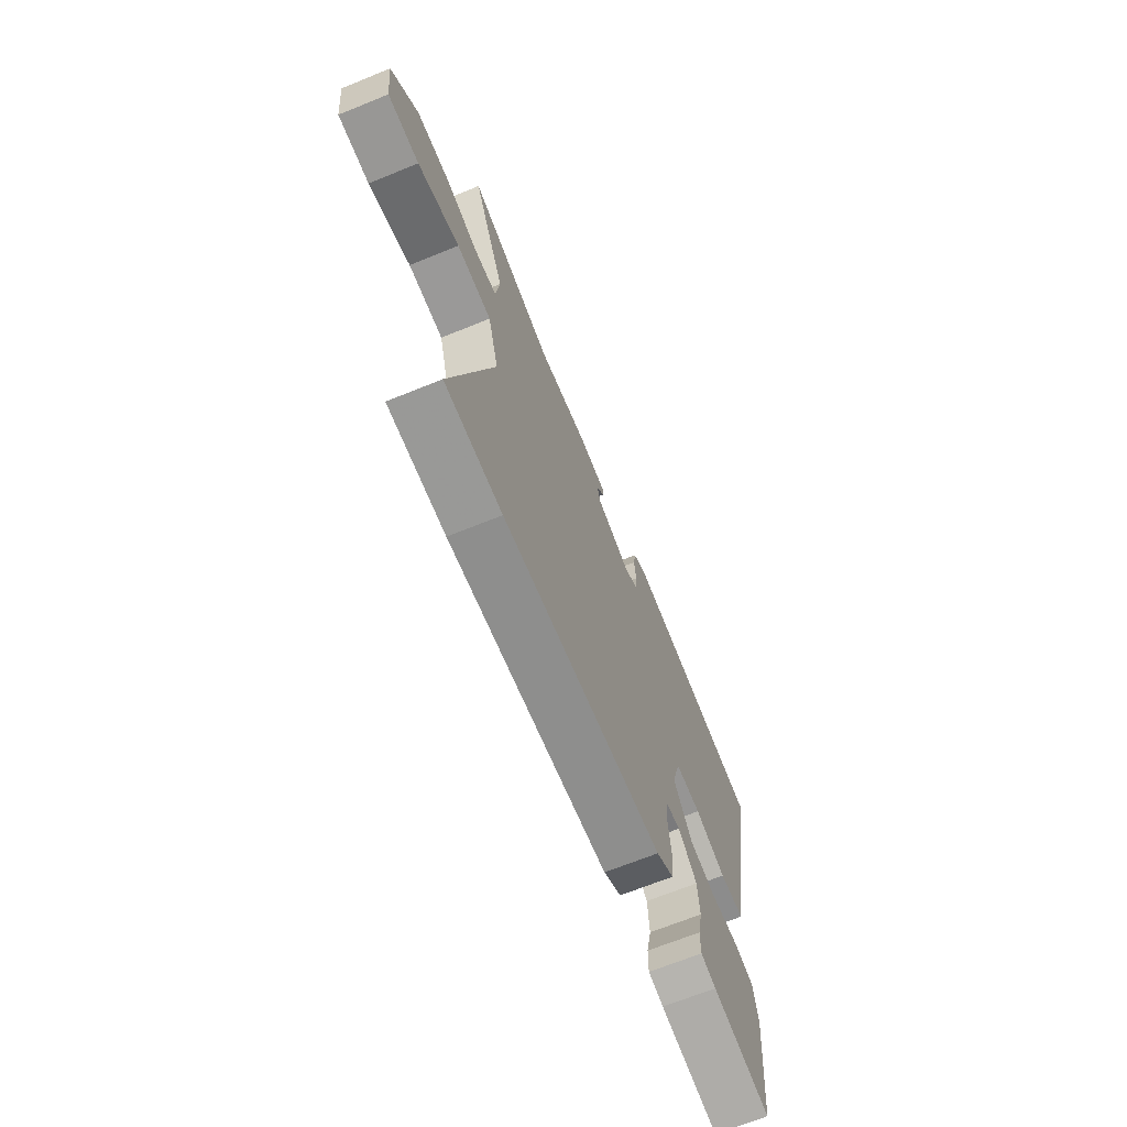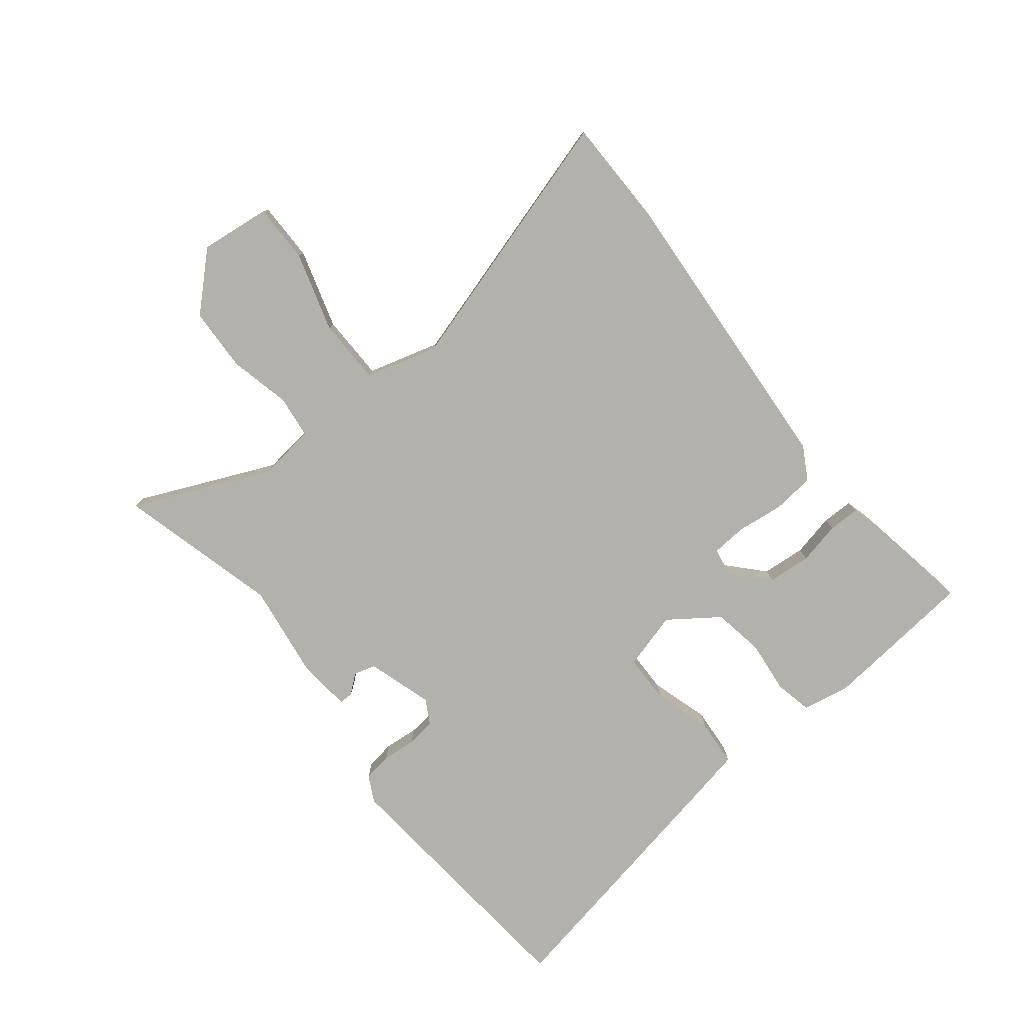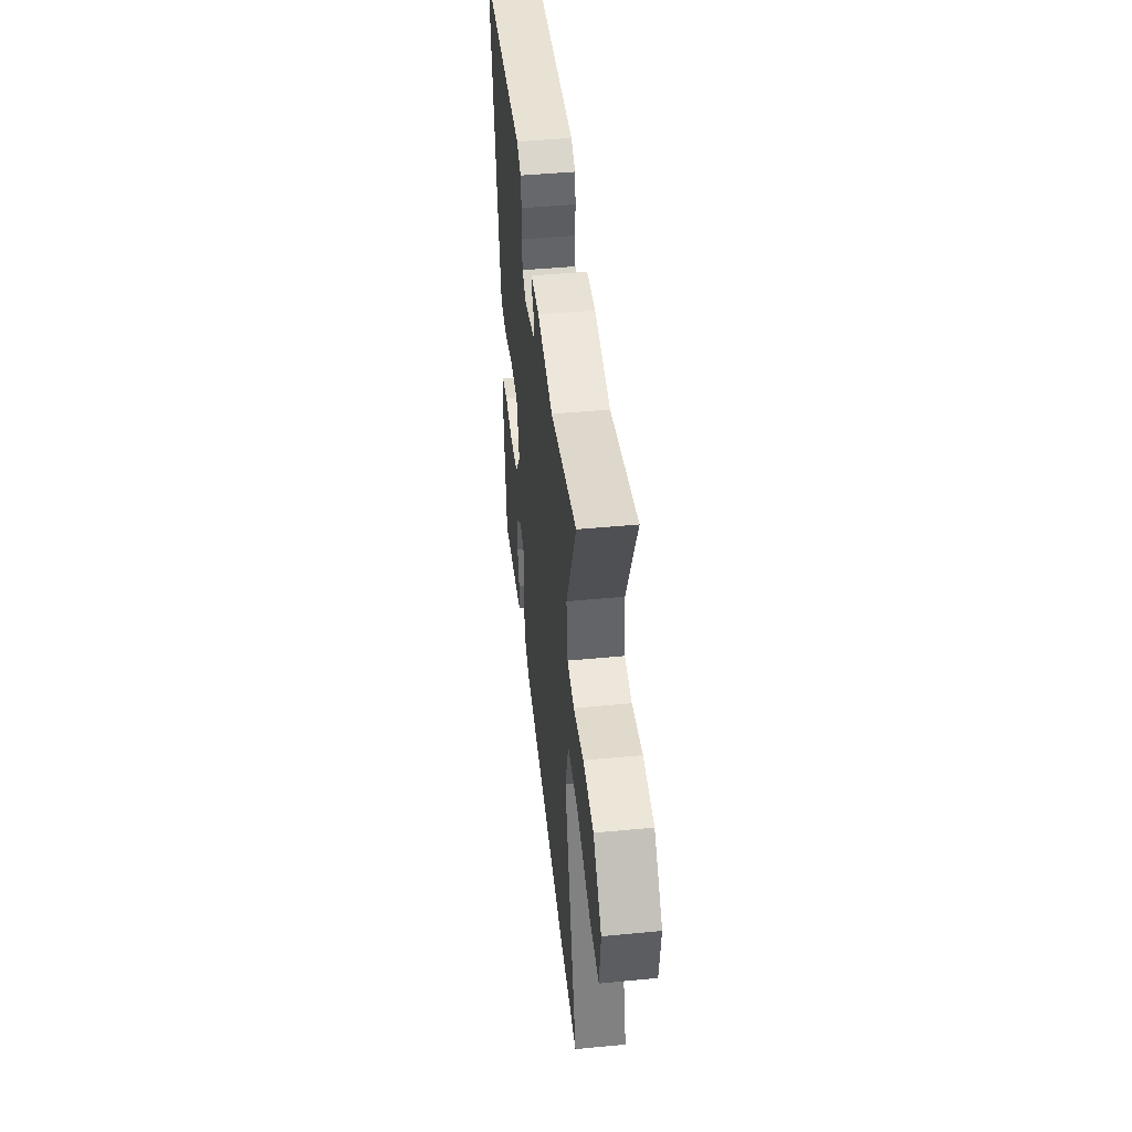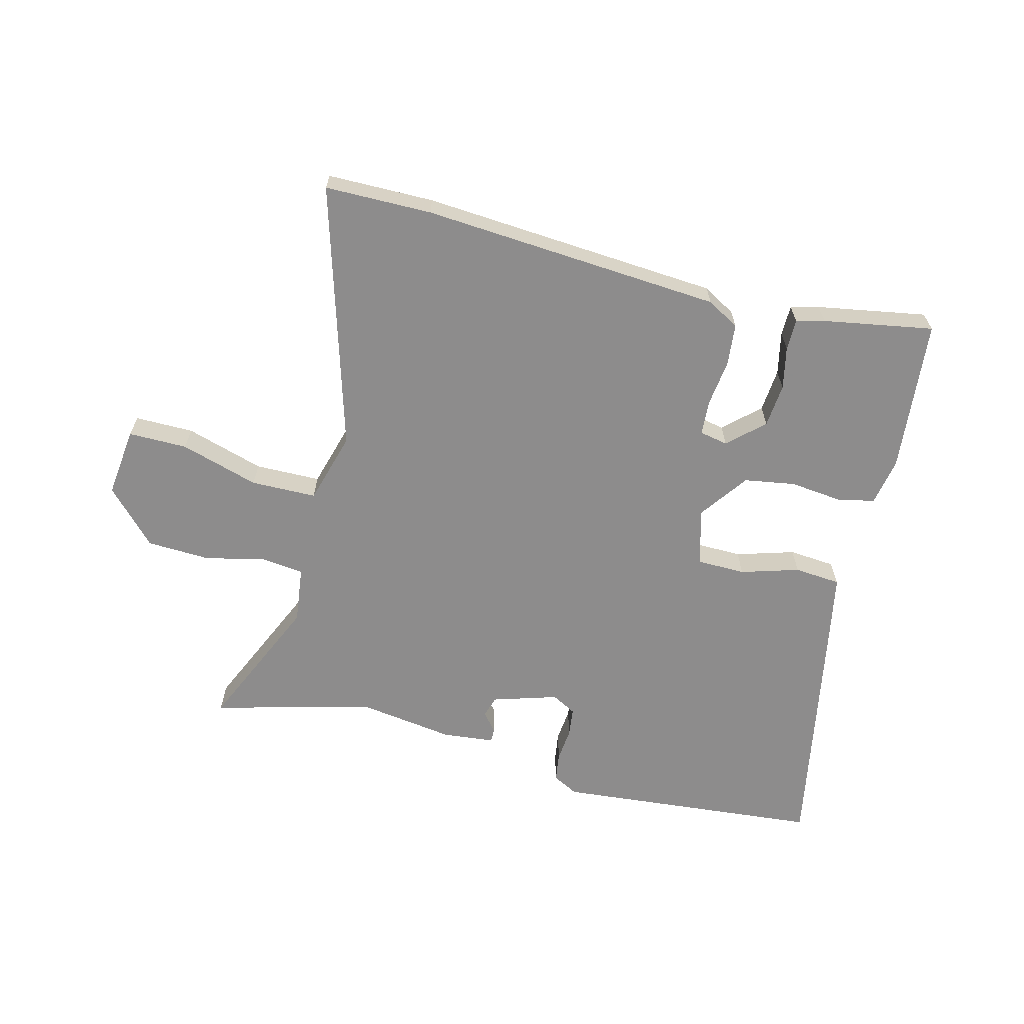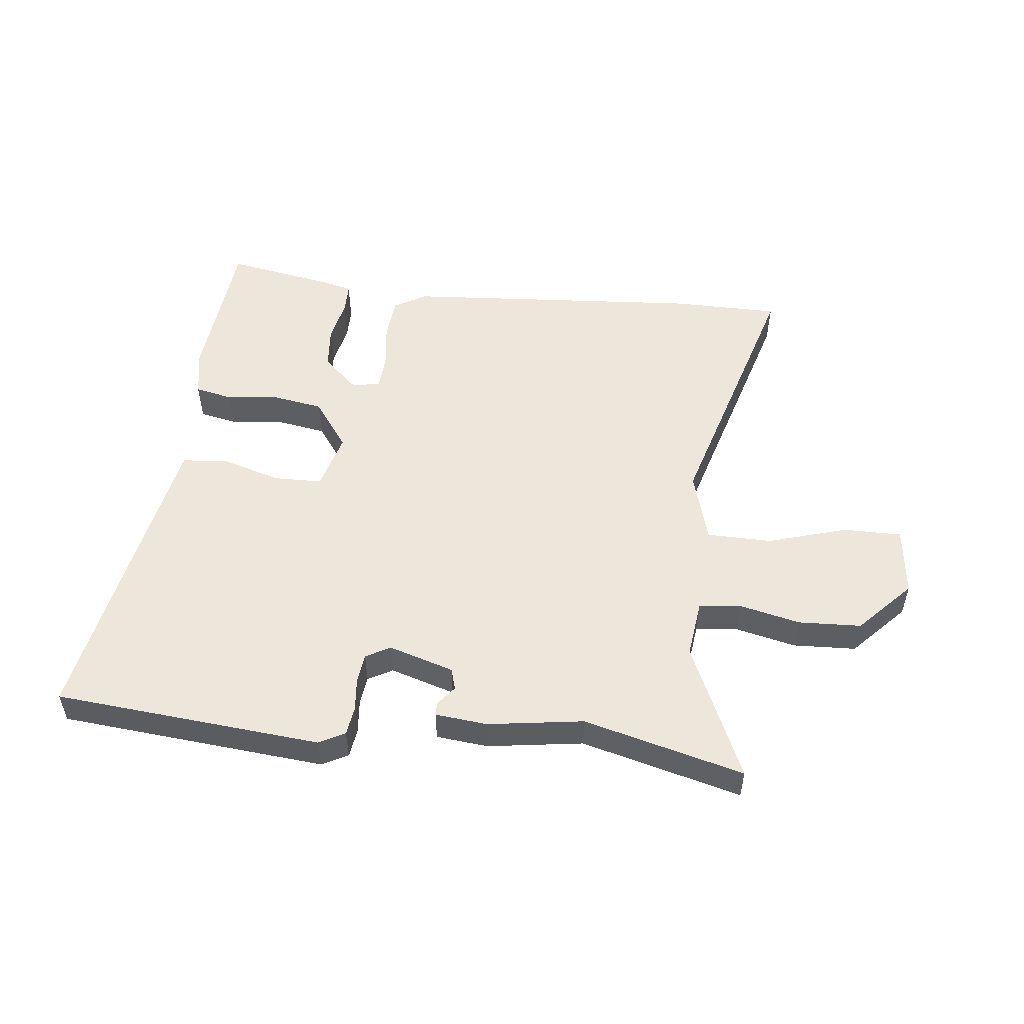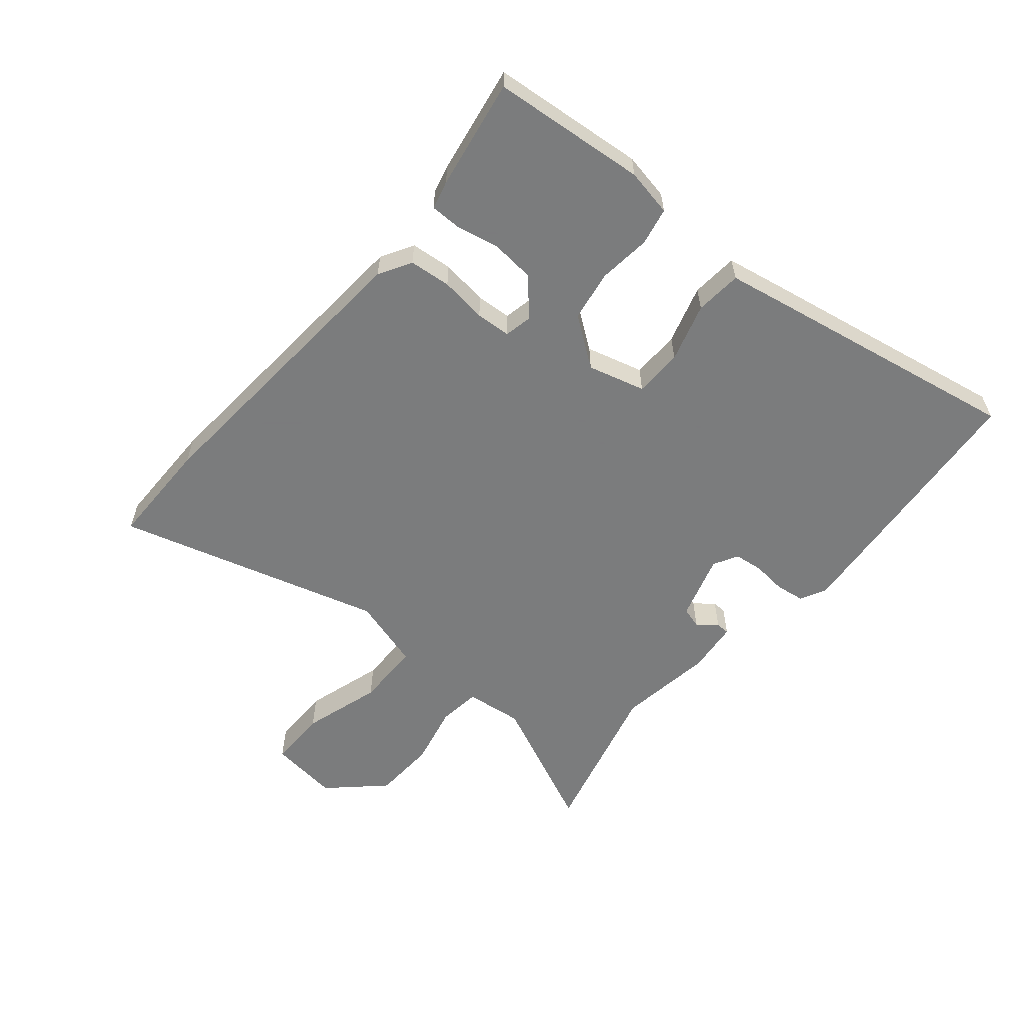
<metadata>
{"format":"obj","ext":"obj","renderer":"f3d","projection":"perspective","resolution":1024,"background":"white","views":[{"elev":-68.2,"azim":112.1,"up":"+Z"},{"elev":-79.1,"azim":128.4,"up":"+Y"},{"elev":46.5,"azim":83.8,"up":"+Z"},{"elev":-64.3,"azim":165.5,"up":"+Y"},{"elev":52.5,"azim":6.1,"up":"+Y"},{"elev":-58.6,"azim":-130.5,"up":"+Y"}]}
</metadata>
<code>
v 0.58 0.07 -0.499
v 0.406 0.07 -0.501
v -0.083 0.07 -0.468
v -0.136 0.07 -0.438
v -0.143 0.07 -0.37
v -0.134 0.07 -0.294
v -0.138 0.07 -0.237
v -0.184 0.07 -0.228
v -0.241 0.07 -0.281
v -0.247 0.07 -0.352
v -0.232 0.07 -0.421
v -0.232 0.07 -0.472
v -0.278 0.07 -0.484
v -0.457 0.07 -0.516
v -0.482 0.07 -0.265
v -0.468 0.07 -0.188
v -0.407 0.07 -0.175
v -0.322 0.07 -0.184
v -0.239 0.07 -0.17
v -0.182 0.07 -0.09
v -0.208 0.07 0.003
v -0.287 0.07 0.004
v -0.382 0.07 -0.025
v -0.458 0.07 -0.019
v -0.478 0.07 0.083
v -0.556 0.07 0.491
v -0.121 0.07 0.532
v -0.079 0.07 0.51
v -0.072 0.07 0.463
v -0.077 0.07 0.408
v -0.071 0.07 0.361
v -0.031 0.07 0.339
v 0.075 0.07 0.372
v 0.085 0.07 0.407
v 0.06 0.07 0.438
v 0.06 0.07 0.46
v 0.145 0.07 0.469
v 0.301 0.07 0.447
v 0.562 0.07 0.516
v 0.464 0.07 0.294
v 0.476 0.07 0.201
v 0.545 0.07 0.193
v 0.644 0.07 0.216
v 0.747 0.07 0.212
v 0.829 0.07 0.126
v 0.816 0.07 0.012
v 0.72 0.07 0.012
v 0.592 0.07 0.05
v 0.485 0.07 0.048
v 0.452 0.07 -0.069
v 0.58 0 -0.499
v 0.406 0 -0.501
v -0.083 0 -0.468
v -0.136 0 -0.438
v -0.143 0 -0.37
v -0.134 0 -0.294
v -0.138 0 -0.237
v -0.184 0 -0.228
v -0.241 0 -0.281
v -0.247 0 -0.352
v -0.232 0 -0.421
v -0.232 0 -0.472
v -0.278 0 -0.484
v -0.457 0 -0.516
v -0.482 0 -0.265
v -0.468 0 -0.188
v -0.407 0 -0.175
v -0.322 0 -0.184
v -0.239 0 -0.17
v -0.182 0 -0.09
v -0.208 0 0.003
v -0.287 0 0.004
v -0.382 0 -0.025
v -0.458 0 -0.019
v -0.478 0 0.083
v -0.556 0 0.491
v -0.121 0 0.532
v -0.079 0 0.51
v -0.072 0 0.463
v -0.077 0 0.408
v -0.071 0 0.361
v -0.031 0 0.339
v 0.075 0 0.372
v 0.085 0 0.407
v 0.06 0 0.438
v 0.06 0 0.46
v 0.145 0 0.469
v 0.301 0 0.447
v 0.562 0 0.516
v 0.464 0 0.294
v 0.476 0 0.201
v 0.545 0 0.193
v 0.644 0 0.216
v 0.747 0 0.212
v 0.829 0 0.126
v 0.816 0 0.012
v 0.72 0 0.012
v 0.592 0 0.05
v 0.485 0 0.048
v 0.452 0 -0.069
f 46 47 48
f 45 46 48
f 44 45 48
f 43 44 48
f 42 43 48
f 41 42 48 49
f 40 41 49 50
f 38 39 40
f 37 38 40
f 36 37 40
f 35 36 40
f 34 35 40
f 33 34 40 50
f 28 29 30
f 27 28 30
f 26 27 30
f 25 26 30
f 24 25 30
f 23 24 30
f 22 23 30
f 21 22 30 31
f 20 21 31 32
f 16 17 18
f 15 16 18
f 14 15 18
f 13 14 18
f 12 13 18
f 11 12 18
f 10 11 18
f 9 10 18 19
f 8 9 19 20
f 4 5 6
f 3 4 6
f 2 3 6
f 1 2 6
f 50 1 6
f 33 50 6
f 32 33 6
f 7 8 20 32
f 6 7 32
f 98 97 96
f 98 96 95
f 98 95 94
f 98 94 93
f 98 93 92
f 99 98 92 91
f 100 99 91 90
f 90 89 88
f 90 88 87
f 90 87 86
f 90 86 85
f 90 85 84
f 100 90 84 83
f 80 79 78
f 80 78 77
f 80 77 76
f 80 76 75
f 80 75 74
f 80 74 73
f 80 73 72
f 81 80 72 71
f 82 81 71 70
f 68 67 66
f 68 66 65
f 68 65 64
f 68 64 63
f 68 63 62
f 68 62 61
f 68 61 60
f 69 68 60 59
f 70 69 59 58
f 56 55 54
f 56 54 53
f 56 53 52
f 56 52 51
f 56 51 100
f 56 100 83
f 56 83 82
f 82 70 58 57
f 82 57 56
f 1 51 52 2
f 2 52 53 3
f 3 53 54 4
f 4 54 55 5
f 5 55 56 6
f 6 56 57 7
f 7 57 58 8
f 8 58 59 9
f 9 59 60 10
f 10 60 61 11
f 11 61 62 12
f 12 62 63 13
f 13 63 64 14
f 14 64 65 15
f 15 65 66 16
f 16 66 67 17
f 17 67 68 18
f 18 68 69 19
f 19 69 70 20
f 20 70 71 21
f 21 71 72 22
f 22 72 73 23
f 23 73 74 24
f 24 74 75 25
f 25 75 76 26
f 26 76 77 27
f 27 77 78 28
f 28 78 79 29
f 29 79 80 30
f 30 80 81 31
f 31 81 82 32
f 32 82 83 33
f 33 83 84 34
f 34 84 85 35
f 35 85 86 36
f 36 86 87 37
f 37 87 88 38
f 38 88 89 39
f 39 89 90 40
f 40 90 91 41
f 41 91 92 42
f 42 92 93 43
f 43 93 94 44
f 44 94 95 45
f 45 95 96 46
f 46 96 97 47
f 47 97 98 48
f 48 98 99 49
f 49 99 100 50
f 50 100 51 1

</code>
